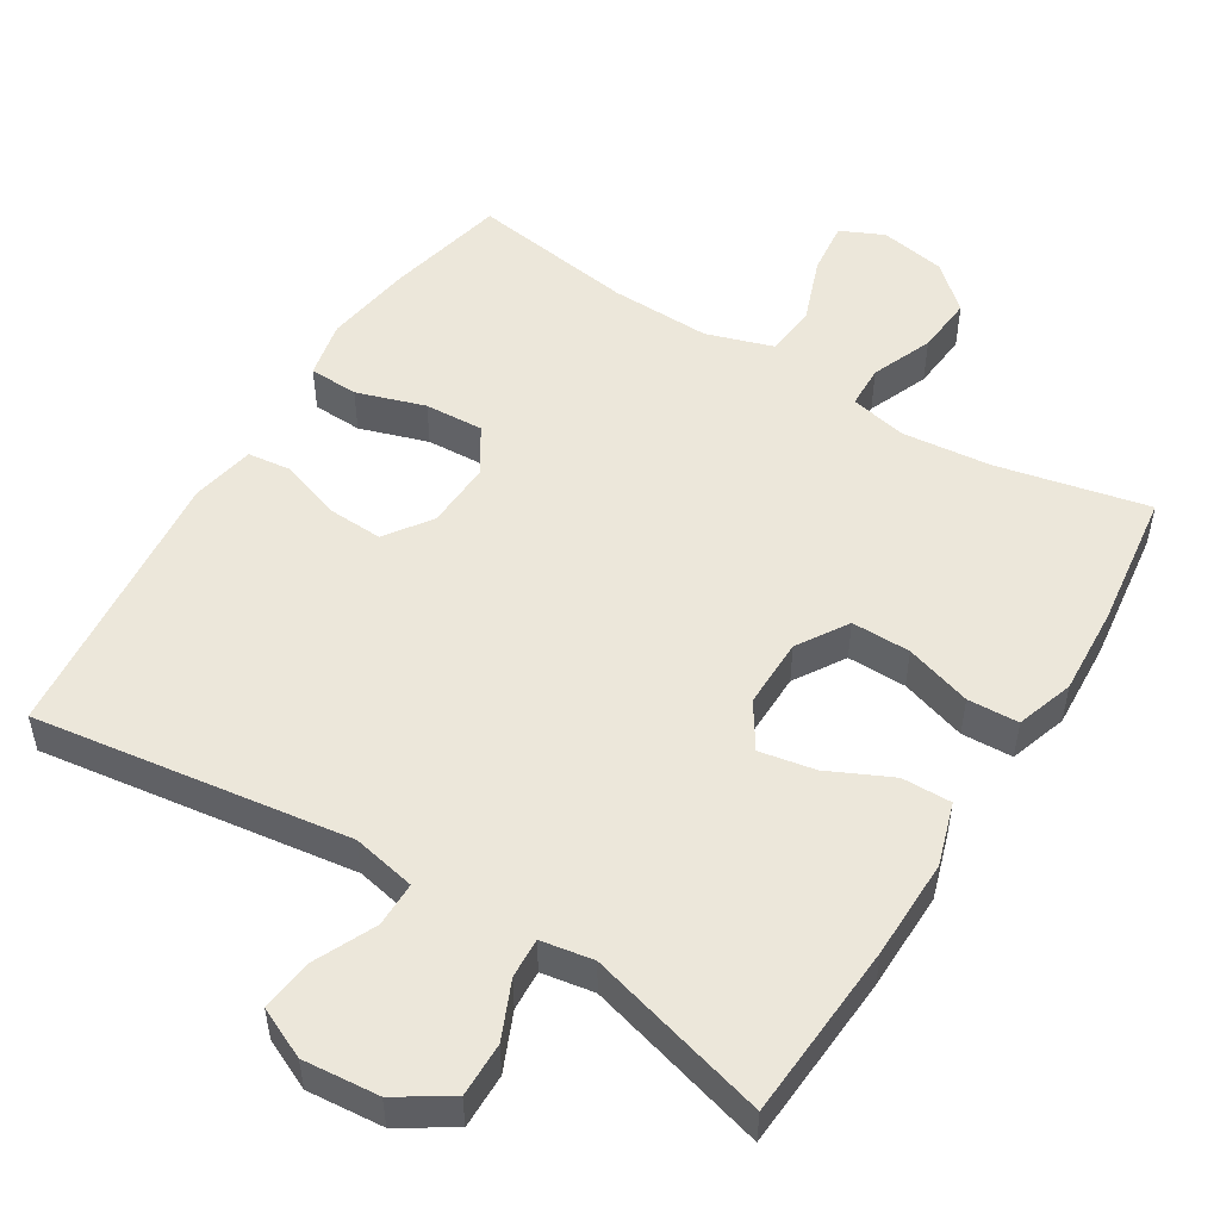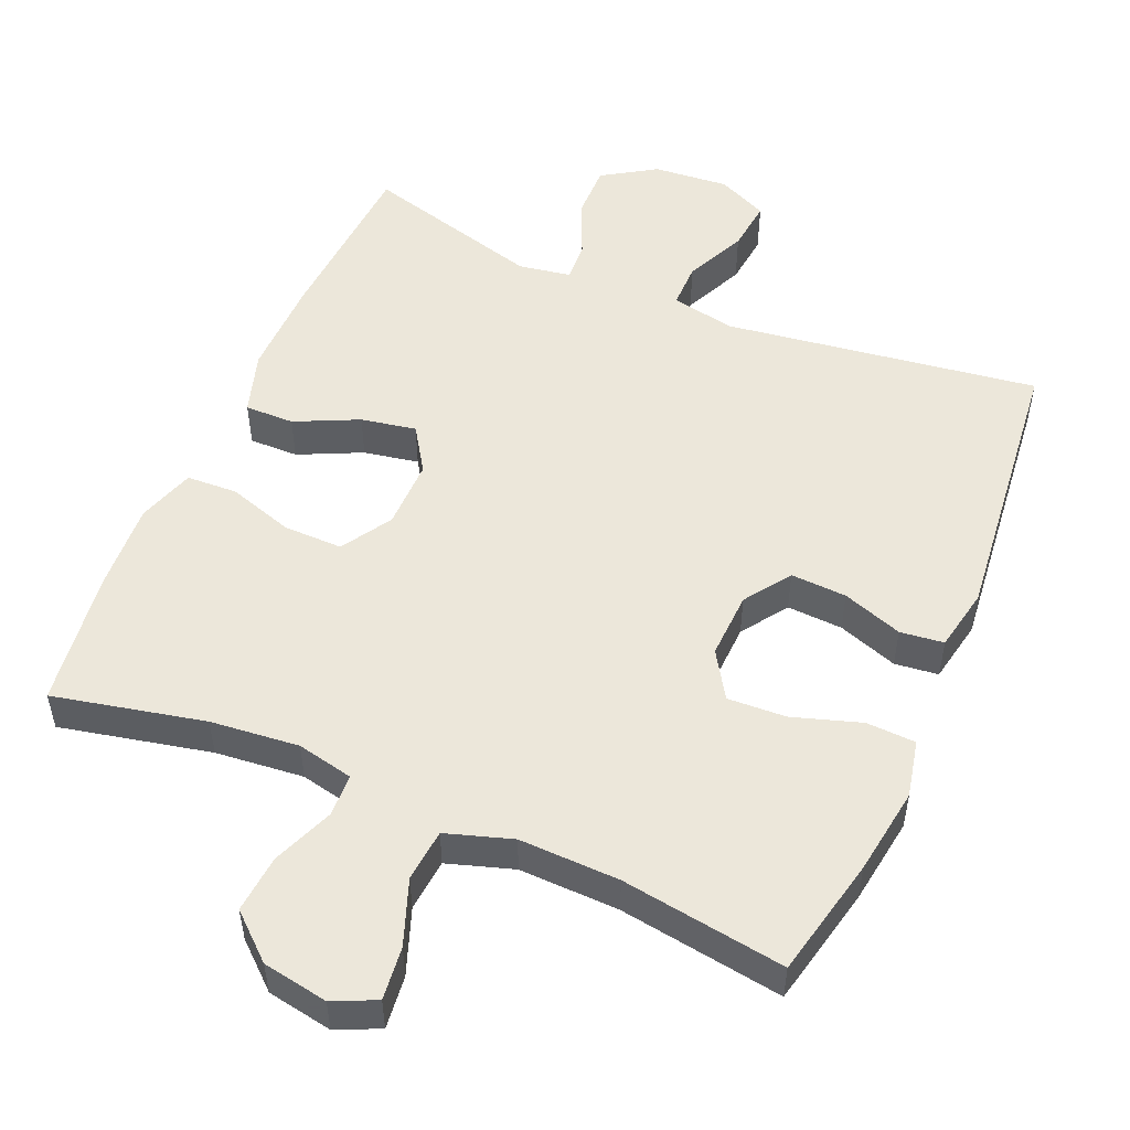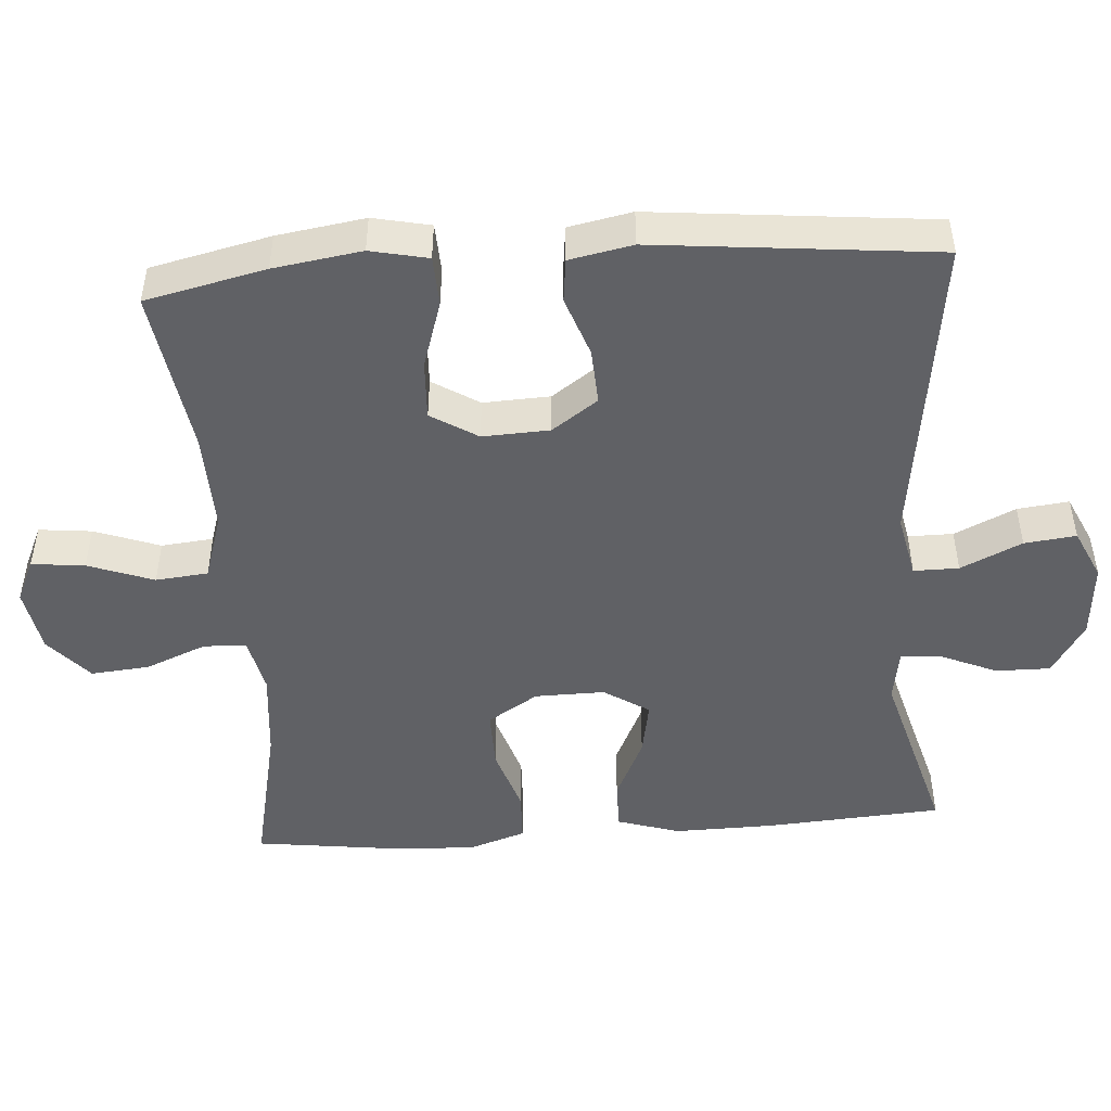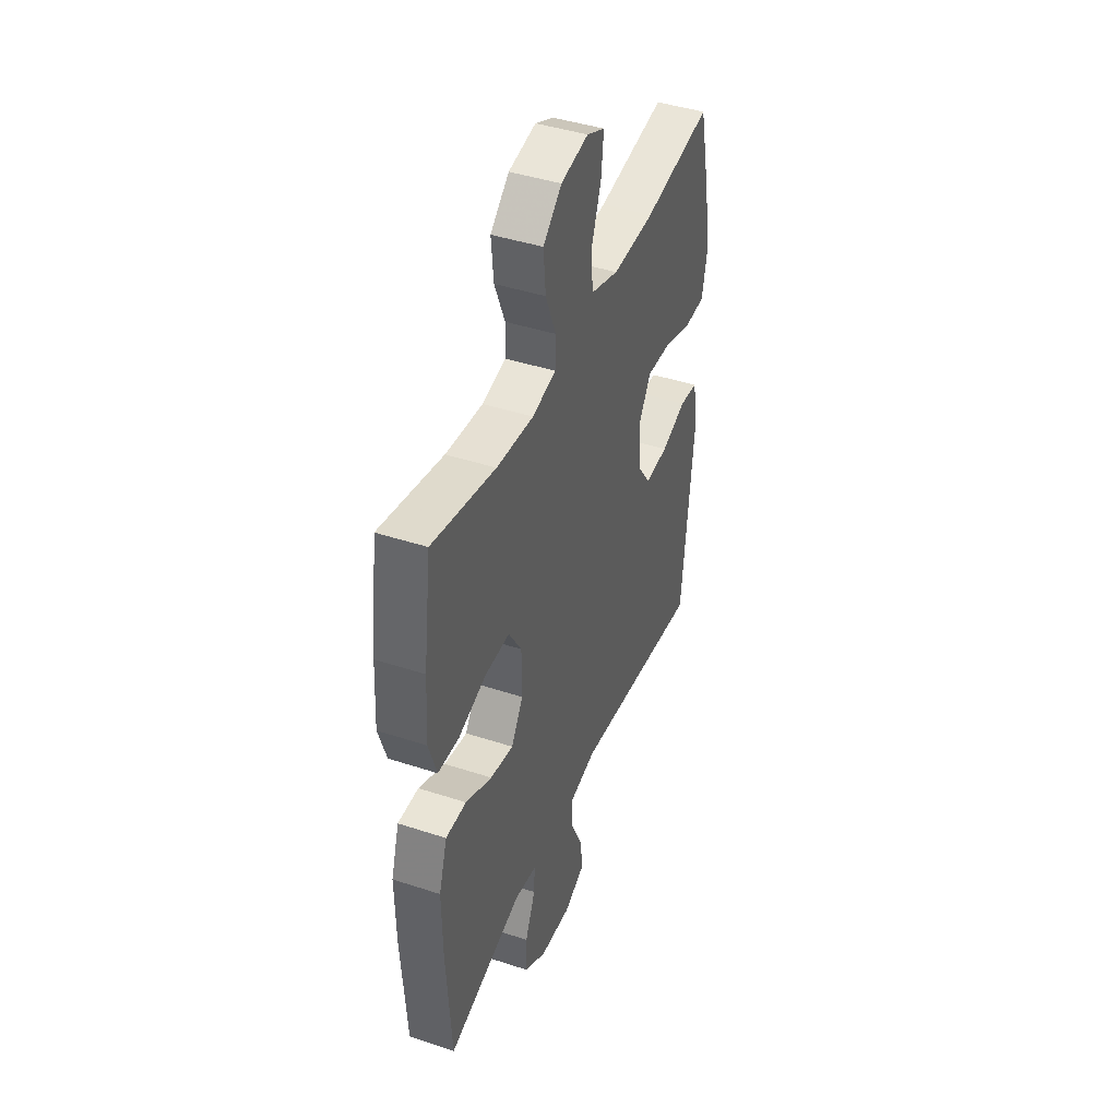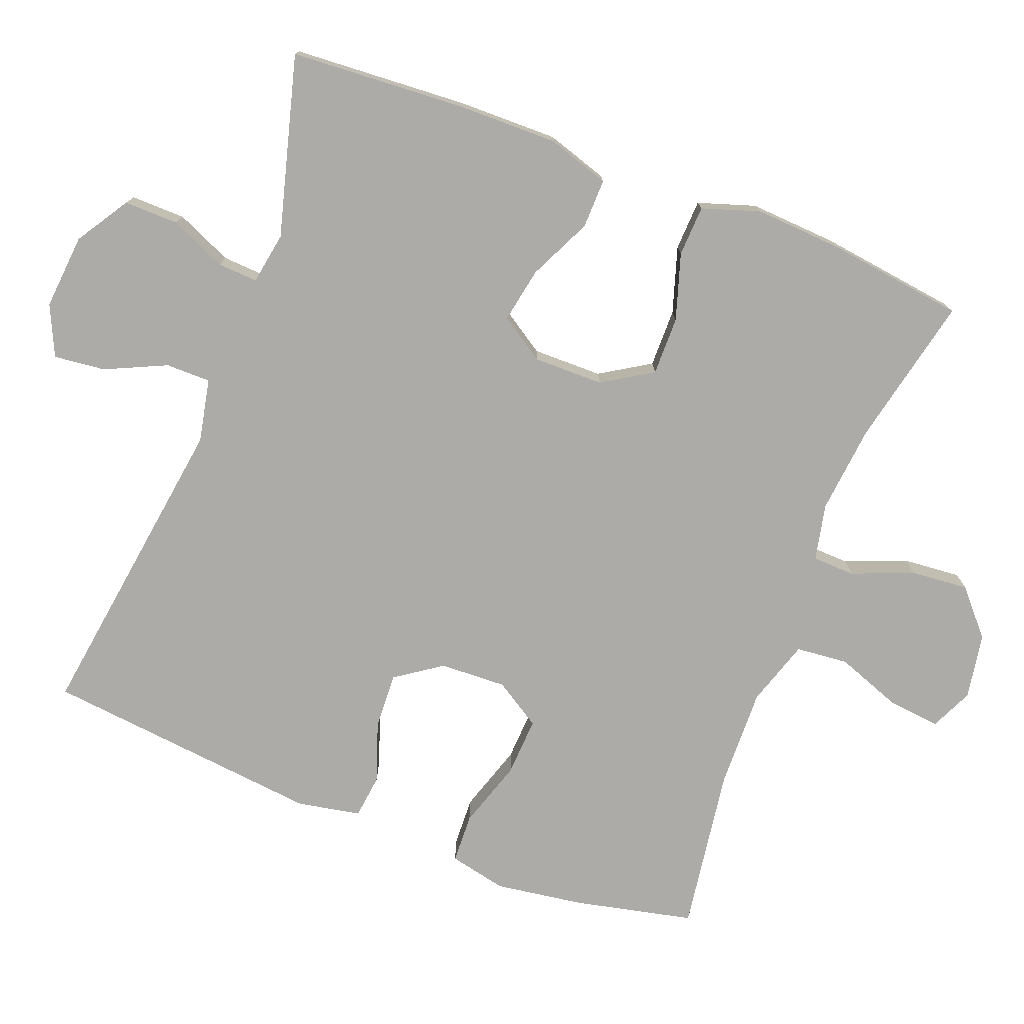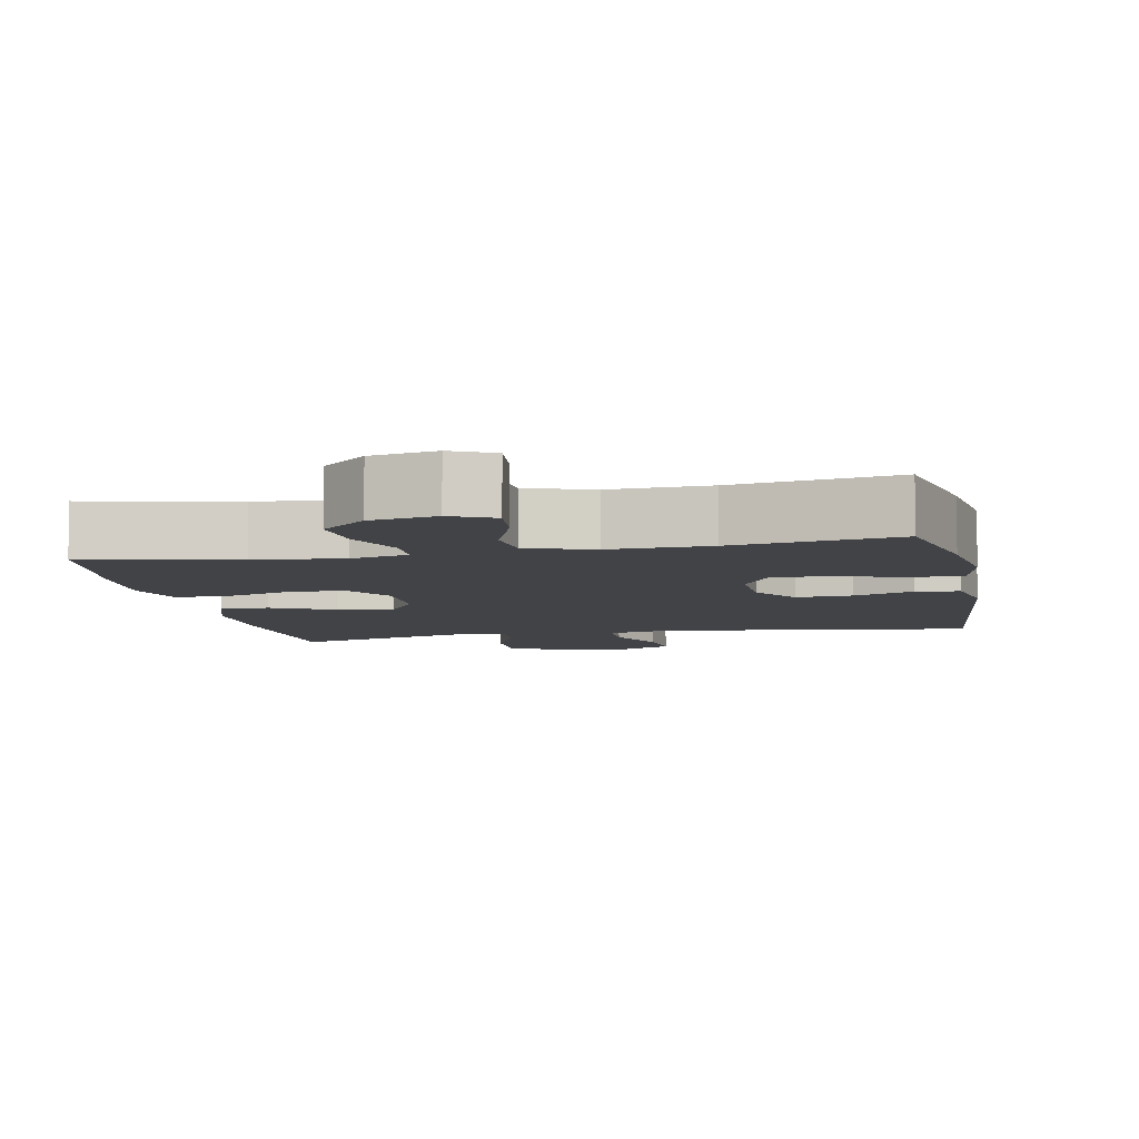
<metadata>
{"format":"obj","ext":"obj","renderer":"f3d","projection":"perspective","resolution":1024,"background":"white","views":[{"elev":51.6,"azim":-148.3,"up":"+Y"},{"elev":51.9,"azim":23.1,"up":"+Y"},{"elev":-48.1,"azim":94.2,"up":"+Y"},{"elev":43.1,"azim":-68.7,"up":"+Z"},{"elev":-76.3,"azim":-111.2,"up":"+Y"},{"elev":-7.3,"azim":11.3,"up":"+Y"}]}
</metadata>
<code>
v -0.5 0.07 -0.5
v -0.516 0.07 -0.257
v -0.518 0.07 -0.12
v -0.491 0.07 -0.034
v -0.423 0.07 -0.035
v -0.336 0.07 -0.076
v -0.26 0.07 -0.09
v -0.22 0.07 -0.028
v -0.221 0.07 0.068
v -0.264 0.07 0.137
v -0.345 0.07 0.136
v -0.436 0.07 0.107
v -0.506 0.07 0.11
v -0.532 0.07 0.189
v -0.525 0.07 0.31
v -0.5 0.07 0.5
v -0.292 0.07 0.455
v -0.17 0.07 0.443
v -0.092 0.07 0.46
v -0.09 0.07 0.519
v -0.124 0.07 0.603
v -0.131 0.07 0.683
v -0.07 0.07 0.737
v 0.02 0.07 0.753
v 0.079 0.07 0.726
v 0.071 0.07 0.653
v 0.038 0.07 0.563
v 0.045 0.07 0.491
v 0.136 0.07 0.462
v 0.274 0.07 0.466
v 0.5 0.07 0.5
v 0.537 0.07 0.335
v 0.555 0.07 0.214
v 0.538 0.07 0.135
v 0.47 0.07 0.132
v 0.376 0.07 0.162
v 0.295 0.07 0.166
v 0.255 0.07 0.102
v 0.259 0.07 0.01
v 0.303 0.07 -0.053
v 0.38 0.07 -0.049
v 0.463 0.07 -0.02
v 0.523 0.07 -0.027
v 0.54 0.07 -0.114
v 0.5 0.07 -0.5
v 0.067 0.07 -0.44
v -0.02 0.07 -0.458
v -0.02 0.07 -0.52
v 0.019 0.07 -0.604
v 0.027 0.07 -0.675
v -0.042 0.07 -0.707
v -0.146 0.07 -0.698
v -0.219 0.07 -0.652
v -0.218 0.07 -0.577
v -0.184 0.07 -0.499
v -0.181 0.07 -0.444
v -0.253 0.07 -0.432
v -0.5 0 -0.5
v -0.516 0 -0.257
v -0.518 0 -0.12
v -0.491 0 -0.034
v -0.423 0 -0.035
v -0.336 0 -0.076
v -0.26 0 -0.09
v -0.22 0 -0.028
v -0.221 0 0.068
v -0.264 0 0.137
v -0.345 0 0.136
v -0.436 0 0.107
v -0.506 0 0.11
v -0.532 0 0.189
v -0.525 0 0.31
v -0.5 0 0.5
v -0.292 0 0.455
v -0.17 0 0.443
v -0.092 0 0.46
v -0.09 0 0.519
v -0.124 0 0.603
v -0.131 0 0.683
v -0.07 0 0.737
v 0.02 0 0.753
v 0.079 0 0.726
v 0.071 0 0.653
v 0.038 0 0.563
v 0.045 0 0.491
v 0.136 0 0.462
v 0.274 0 0.466
v 0.5 0 0.5
v 0.537 0 0.335
v 0.555 0 0.214
v 0.538 0 0.135
v 0.47 0 0.132
v 0.376 0 0.162
v 0.295 0 0.166
v 0.255 0 0.102
v 0.259 0 0.01
v 0.303 0 -0.053
v 0.38 0 -0.049
v 0.463 0 -0.02
v 0.523 0 -0.027
v 0.54 0 -0.114
v 0.5 0 -0.5
v 0.067 0 -0.44
v -0.02 0 -0.458
v -0.02 0 -0.52
v 0.019 0 -0.604
v 0.027 0 -0.675
v -0.042 0 -0.707
v -0.146 0 -0.698
v -0.219 0 -0.652
v -0.218 0 -0.577
v -0.184 0 -0.499
v -0.181 0 -0.444
v -0.253 0 -0.432
f 53 54 55
f 52 53 55
f 51 52 55
f 50 51 55
f 49 50 55
f 48 49 55
f 47 48 55 56
f 46 47 56 57
f 44 45 46
f 43 44 46
f 42 43 46
f 41 42 46
f 40 41 46 57
f 34 35 36
f 33 34 36
f 32 33 36
f 31 32 36
f 30 31 36
f 29 30 36 37
f 28 29 37 38
f 25 26 27
f 24 25 27
f 23 24 27
f 22 23 27
f 21 22 27
f 20 21 27
f 19 20 27 28
f 15 16 17
f 14 15 17
f 13 14 17
f 12 13 17
f 11 12 17
f 10 11 17 18
f 9 10 18 19
f 4 5 6
f 3 4 6
f 2 3 6
f 1 2 6
f 57 1 6
f 57 6 7
f 57 7 8
f 40 57 8
f 39 40 8
f 28 38 39
f 19 28 39
f 9 19 39
f 8 9 39
f 112 111 110
f 112 110 109
f 112 109 108
f 112 108 107
f 112 107 106
f 112 106 105
f 113 112 105 104
f 114 113 104 103
f 103 102 101
f 103 101 100
f 103 100 99
f 103 99 98
f 114 103 98 97
f 93 92 91
f 93 91 90
f 93 90 89
f 93 89 88
f 93 88 87
f 94 93 87 86
f 95 94 86 85
f 84 83 82
f 84 82 81
f 84 81 80
f 84 80 79
f 84 79 78
f 84 78 77
f 85 84 77 76
f 74 73 72
f 74 72 71
f 74 71 70
f 74 70 69
f 74 69 68
f 75 74 68 67
f 76 75 67 66
f 63 62 61
f 63 61 60
f 63 60 59
f 63 59 58
f 63 58 114
f 64 63 114
f 65 64 114
f 65 114 97
f 65 97 96
f 96 95 85
f 96 85 76
f 96 76 66
f 96 66 65
f 1 58 59 2
f 2 59 60 3
f 3 60 61 4
f 4 61 62 5
f 5 62 63 6
f 6 63 64 7
f 7 64 65 8
f 8 65 66 9
f 9 66 67 10
f 10 67 68 11
f 11 68 69 12
f 12 69 70 13
f 13 70 71 14
f 14 71 72 15
f 15 72 73 16
f 16 73 74 17
f 17 74 75 18
f 18 75 76 19
f 19 76 77 20
f 20 77 78 21
f 21 78 79 22
f 22 79 80 23
f 23 80 81 24
f 24 81 82 25
f 25 82 83 26
f 26 83 84 27
f 27 84 85 28
f 28 85 86 29
f 29 86 87 30
f 30 87 88 31
f 31 88 89 32
f 32 89 90 33
f 33 90 91 34
f 34 91 92 35
f 35 92 93 36
f 36 93 94 37
f 37 94 95 38
f 38 95 96 39
f 39 96 97 40
f 40 97 98 41
f 41 98 99 42
f 42 99 100 43
f 43 100 101 44
f 44 101 102 45
f 45 102 103 46
f 46 103 104 47
f 47 104 105 48
f 48 105 106 49
f 49 106 107 50
f 50 107 108 51
f 51 108 109 52
f 52 109 110 53
f 53 110 111 54
f 54 111 112 55
f 55 112 113 56
f 56 113 114 57
f 57 114 58 1

</code>
